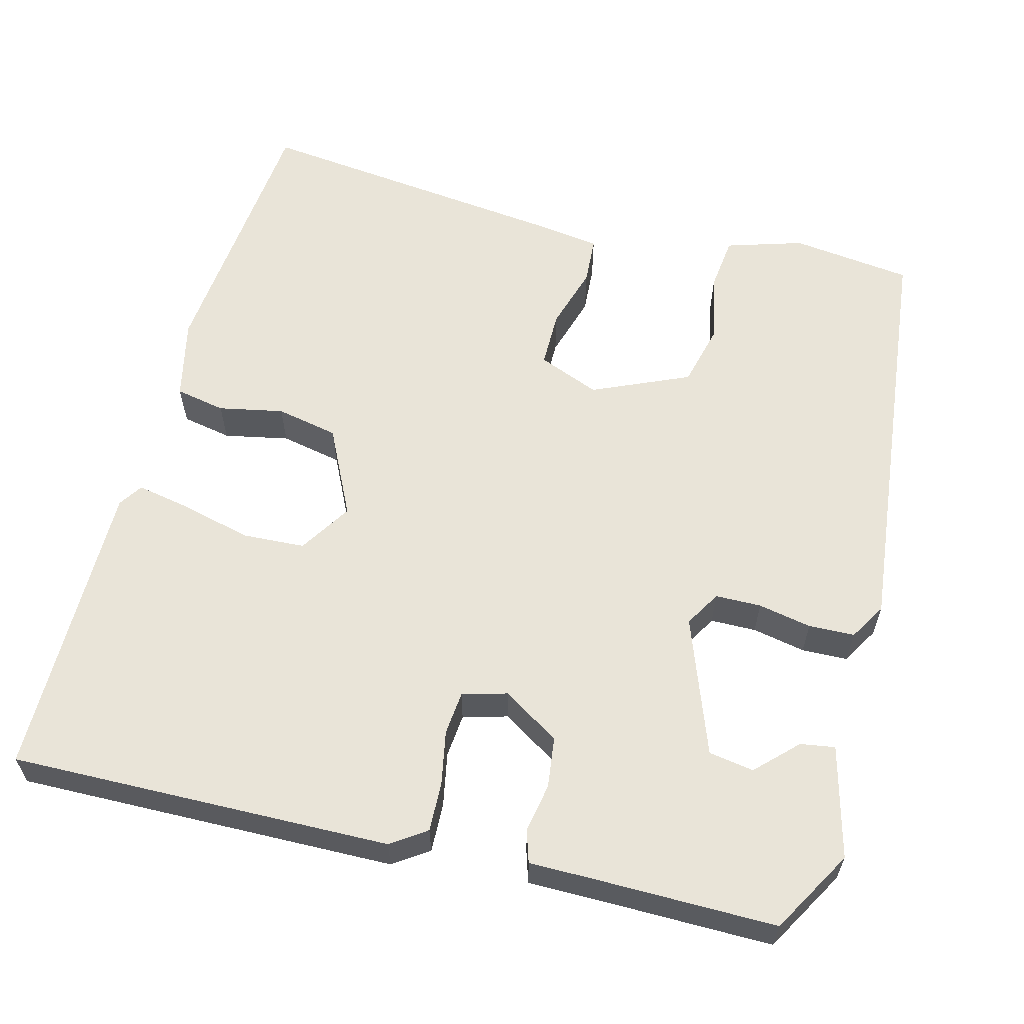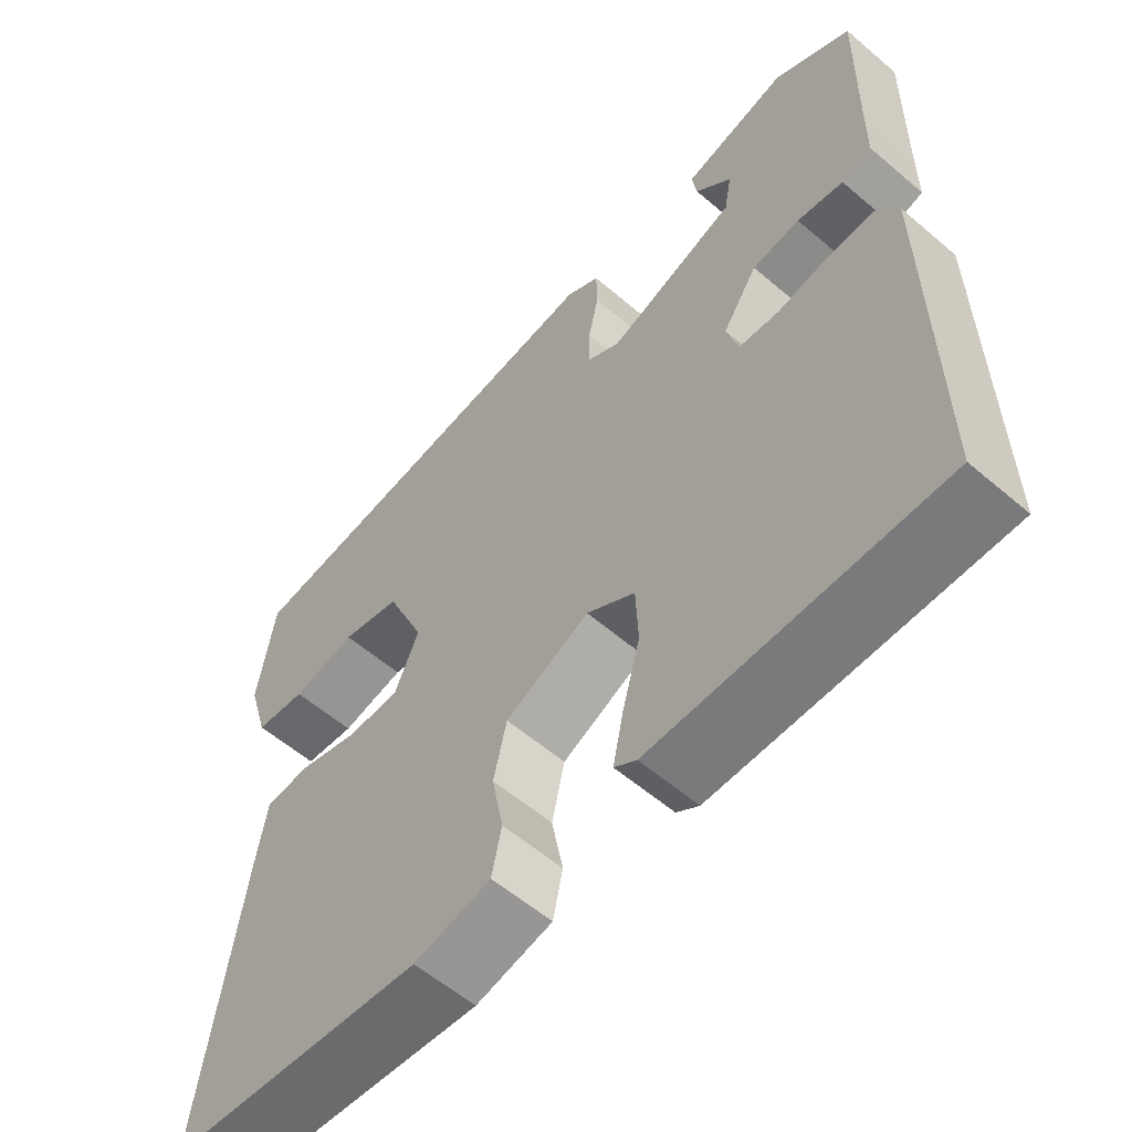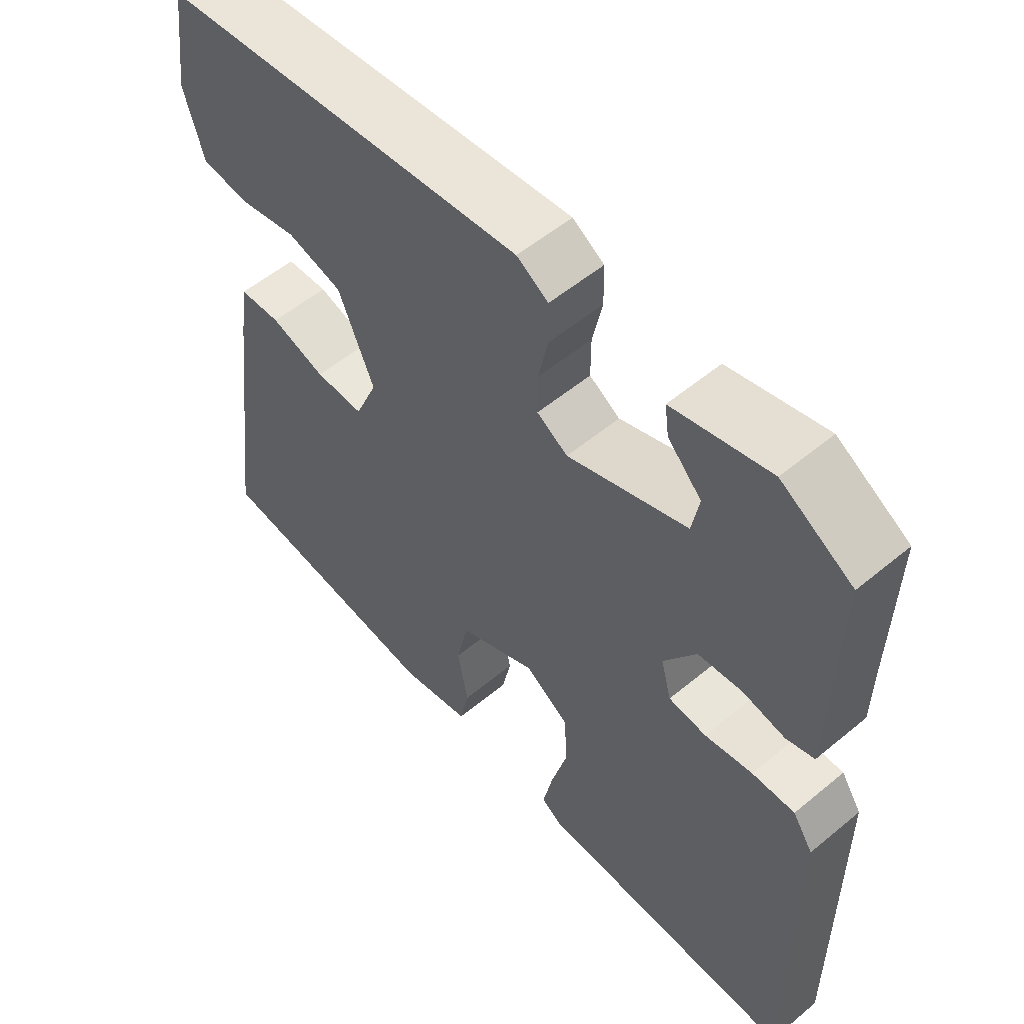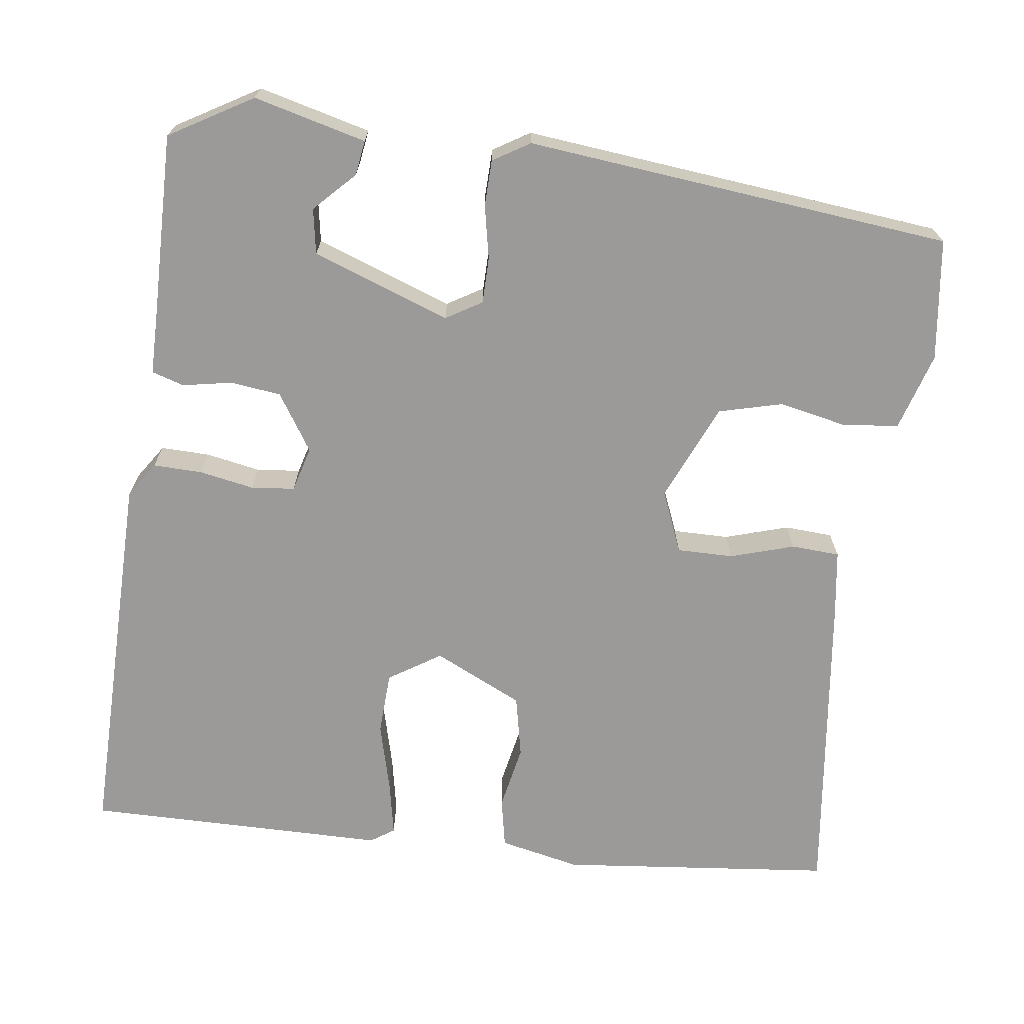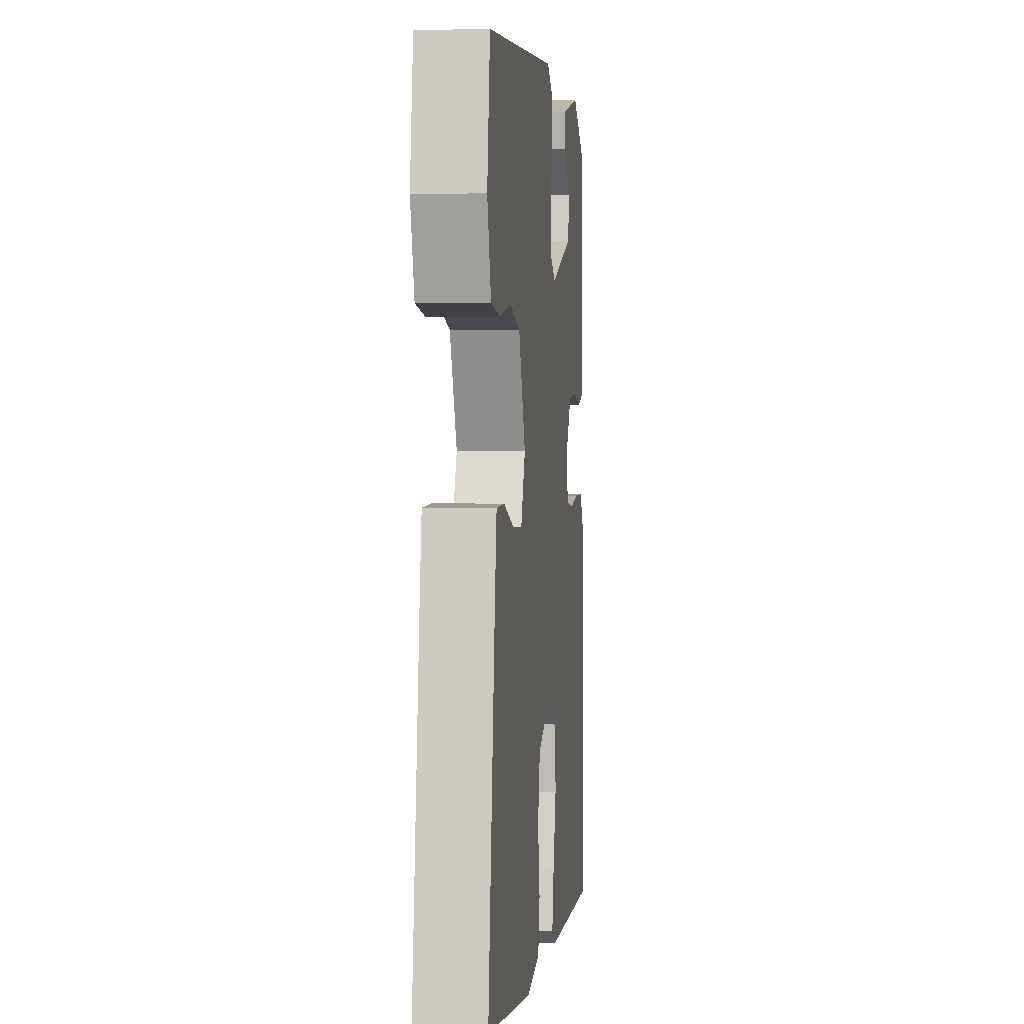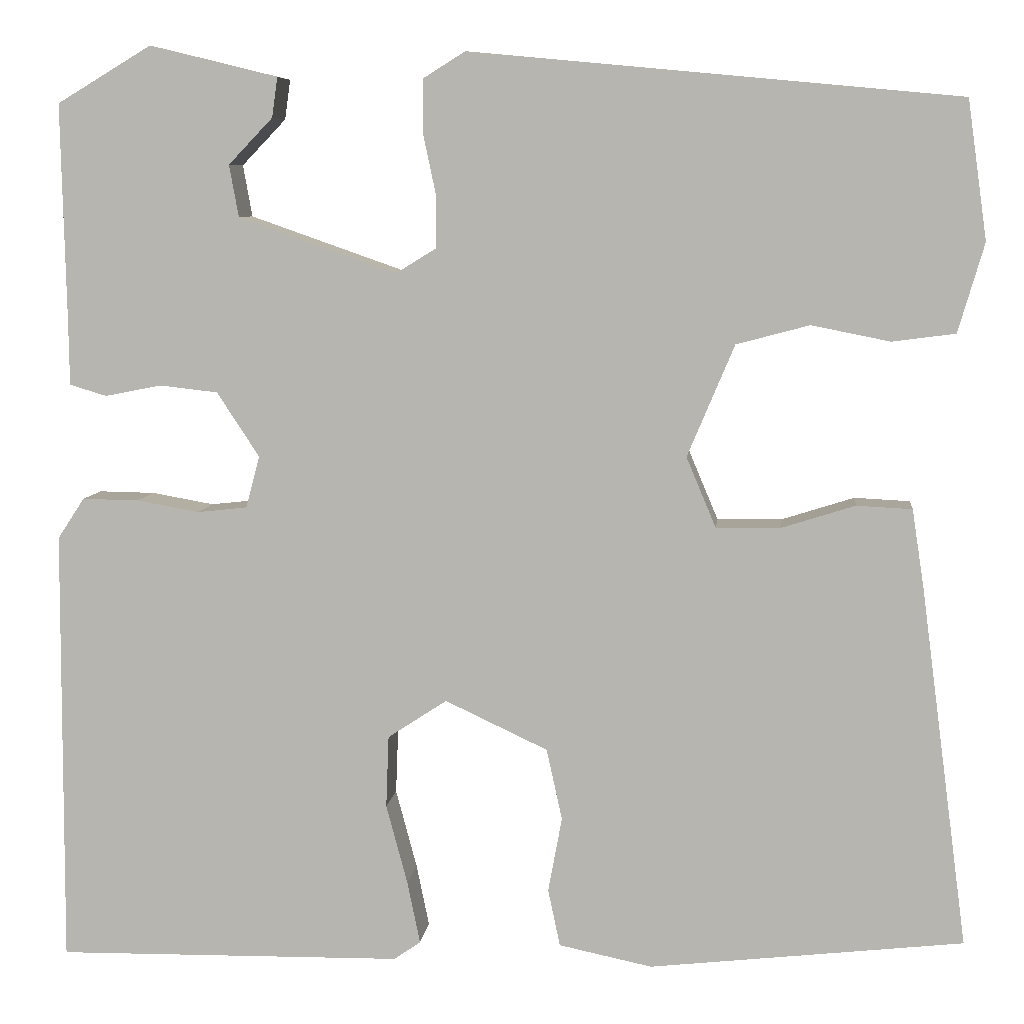
<metadata>
{"format":"obj","ext":"obj","renderer":"f3d","projection":"perspective","resolution":1024,"background":"white","views":[{"elev":60.3,"azim":-76.3,"up":"+Y"},{"elev":-58.6,"azim":-131.3,"up":"+Z"},{"elev":55.1,"azim":-131.2,"up":"+Z"},{"elev":-69.3,"azim":-8.0,"up":"+Y"},{"elev":1.3,"azim":96.5,"up":"+Z"},{"elev":7.3,"azim":6.3,"up":"+Z"}]}
</metadata>
<code>
v 0.488 0.07 0.431
v 0.509 0.07 0.281
v 0.481 0.07 0.185
v 0.413 0.07 0.176
v 0.328 0.07 0.193
v 0.249 0.07 0.172
v 0.198 0.07 0.051
v 0.23 0.07 -0.025
v 0.3 0.07 -0.024
v 0.379 0.07 0.001
v 0.439 0.07 -0.002
v 0.452 0.07 -0.087
v 0.503 0.07 -0.476
v 0.164 0.07 -0.514
v 0.063 0.07 -0.493
v 0.05 0.07 -0.431
v 0.065 0.07 -0.35
v 0.048 0.07 -0.273
v -0.063 0.07 -0.221
v -0.127 0.07 -0.263
v -0.13 0.07 -0.341
v -0.107 0.07 -0.427
v -0.093 0.07 -0.495
v -0.122 0.07 -0.515
v -0.497 0.07 -0.52
v -0.495 0.07 -0.047
v -0.466 0.07 -0.003
v -0.405 0.07 -0.004
v -0.337 0.07 -0.016
v -0.283 0.07 -0.01
v -0.268 0.07 0.046
v -0.314 0.07 0.116
v -0.377 0.07 0.123
v -0.438 0.07 0.111
v -0.478 0.07 0.123
v -0.479 0.07 0.2
v -0.484 0.07 0.428
v -0.382 0.07 0.489
v -0.243 0.07 0.455
v -0.249 0.07 0.412
v -0.297 0.07 0.362
v -0.287 0.07 0.306
v -0.116 0.07 0.246
v -0.072 0.07 0.273
v -0.072 0.07 0.33
v -0.086 0.07 0.396
v -0.085 0.07 0.453
v -0.04 0.07 0.481
v 0.488 0 0.431
v 0.509 0 0.281
v 0.481 0 0.185
v 0.413 0 0.176
v 0.328 0 0.193
v 0.249 0 0.172
v 0.198 0 0.051
v 0.23 0 -0.025
v 0.3 0 -0.024
v 0.379 0 0.001
v 0.439 0 -0.002
v 0.452 0 -0.087
v 0.503 0 -0.476
v 0.164 0 -0.514
v 0.063 0 -0.493
v 0.05 0 -0.431
v 0.065 0 -0.35
v 0.048 0 -0.273
v -0.063 0 -0.221
v -0.127 0 -0.263
v -0.13 0 -0.341
v -0.107 0 -0.427
v -0.093 0 -0.495
v -0.122 0 -0.515
v -0.497 0 -0.52
v -0.495 0 -0.047
v -0.466 0 -0.003
v -0.405 0 -0.004
v -0.337 0 -0.016
v -0.283 0 -0.01
v -0.268 0 0.046
v -0.314 0 0.116
v -0.377 0 0.123
v -0.438 0 0.111
v -0.478 0 0.123
v -0.479 0 0.2
v -0.484 0 0.428
v -0.382 0 0.489
v -0.243 0 0.455
v -0.249 0 0.412
v -0.297 0 0.362
v -0.287 0 0.306
v -0.116 0 0.246
v -0.072 0 0.273
v -0.072 0 0.33
v -0.086 0 0.396
v -0.085 0 0.453
v -0.04 0 0.481
f 3 4 5
f 2 3 5
f 1 2 5
f 48 1 5
f 47 48 5
f 46 47 5
f 45 46 5
f 44 45 5 6
f 43 44 6 7
f 42 43 7 8
f 39 40 41
f 38 39 41
f 37 38 41
f 36 37 41
f 36 41 42
f 35 36 42
f 34 35 42
f 33 34 42
f 32 33 42
f 31 32 42 8
f 27 28 29
f 26 27 29
f 25 26 29
f 24 25 29
f 23 24 29
f 22 23 29
f 21 22 29
f 20 21 29 30
f 30 31 8
f 20 30 8
f 19 20 8
f 15 16 17
f 14 15 17
f 13 14 17
f 12 13 17
f 11 12 17
f 10 11 17
f 9 10 17
f 9 17 18
f 8 9 18 19
f 53 52 51
f 53 51 50
f 53 50 49
f 53 49 96
f 53 96 95
f 53 95 94
f 53 94 93
f 54 53 93 92
f 55 54 92 91
f 56 55 91 90
f 89 88 87
f 89 87 86
f 89 86 85
f 89 85 84
f 90 89 84
f 90 84 83
f 90 83 82
f 90 82 81
f 90 81 80
f 56 90 80 79
f 77 76 75
f 77 75 74
f 77 74 73
f 77 73 72
f 77 72 71
f 77 71 70
f 77 70 69
f 78 77 69 68
f 56 79 78
f 56 78 68
f 56 68 67
f 65 64 63
f 65 63 62
f 65 62 61
f 65 61 60
f 65 60 59
f 65 59 58
f 65 58 57
f 66 65 57
f 67 66 57 56
f 1 49 50 2
f 2 50 51 3
f 3 51 52 4
f 4 52 53 5
f 5 53 54 6
f 6 54 55 7
f 7 55 56 8
f 8 56 57 9
f 9 57 58 10
f 10 58 59 11
f 11 59 60 12
f 12 60 61 13
f 13 61 62 14
f 14 62 63 15
f 15 63 64 16
f 16 64 65 17
f 17 65 66 18
f 18 66 67 19
f 19 67 68 20
f 20 68 69 21
f 21 69 70 22
f 22 70 71 23
f 23 71 72 24
f 24 72 73 25
f 25 73 74 26
f 26 74 75 27
f 27 75 76 28
f 28 76 77 29
f 29 77 78 30
f 30 78 79 31
f 31 79 80 32
f 32 80 81 33
f 33 81 82 34
f 34 82 83 35
f 35 83 84 36
f 36 84 85 37
f 37 85 86 38
f 38 86 87 39
f 39 87 88 40
f 40 88 89 41
f 41 89 90 42
f 42 90 91 43
f 43 91 92 44
f 44 92 93 45
f 45 93 94 46
f 46 94 95 47
f 47 95 96 48
f 48 96 49 1

</code>
